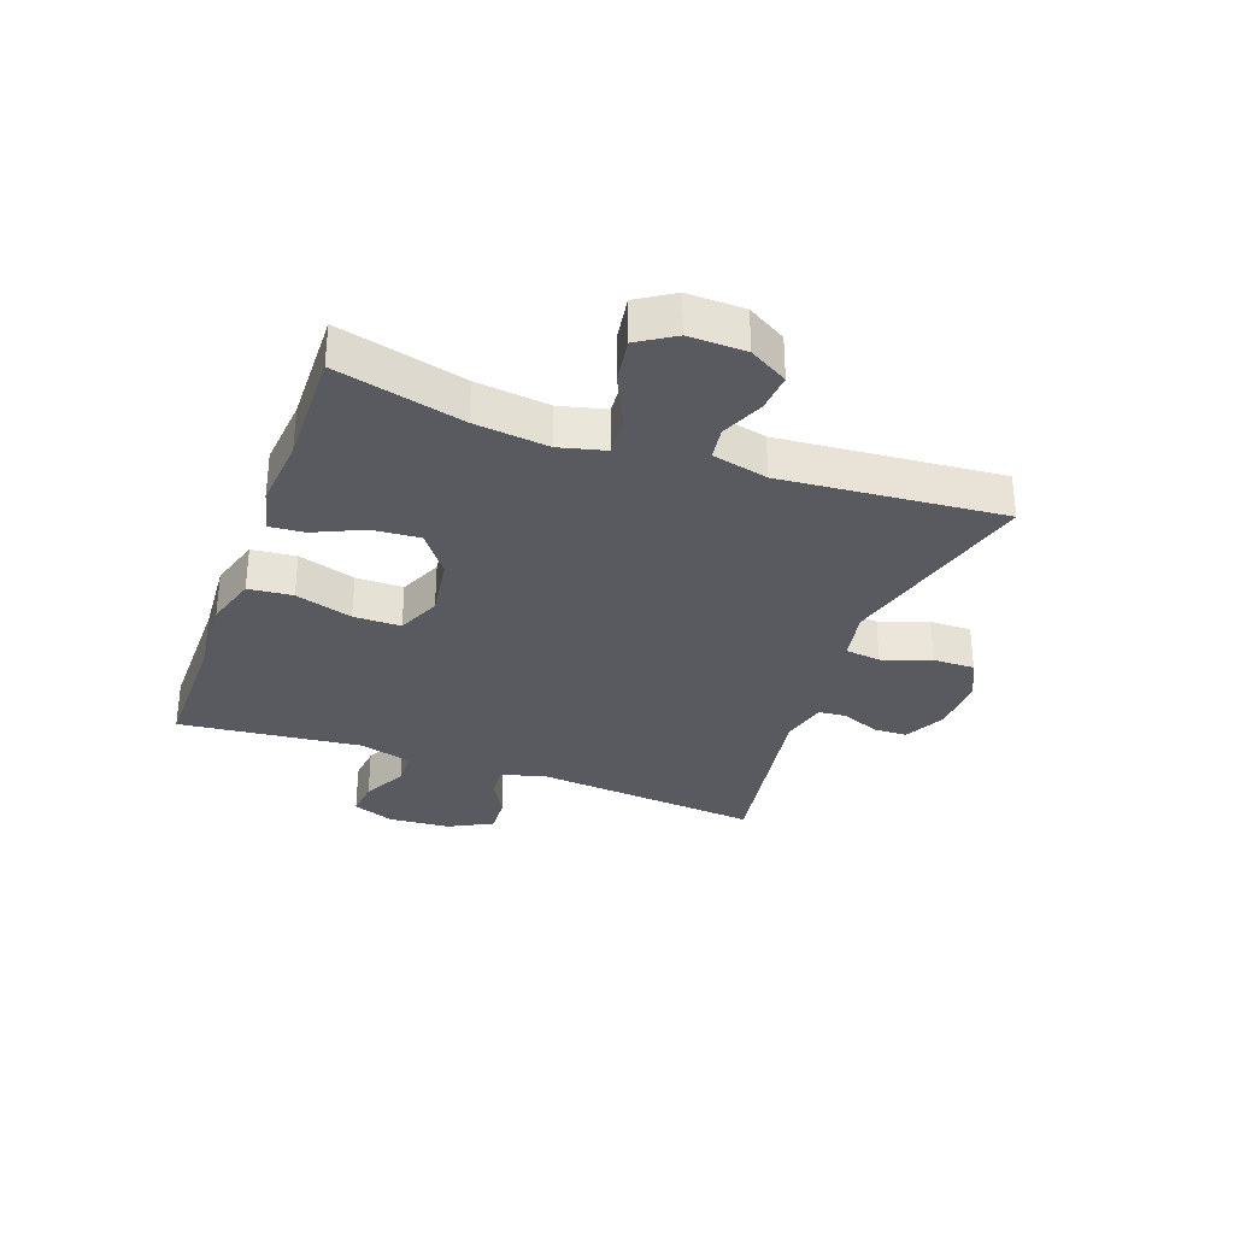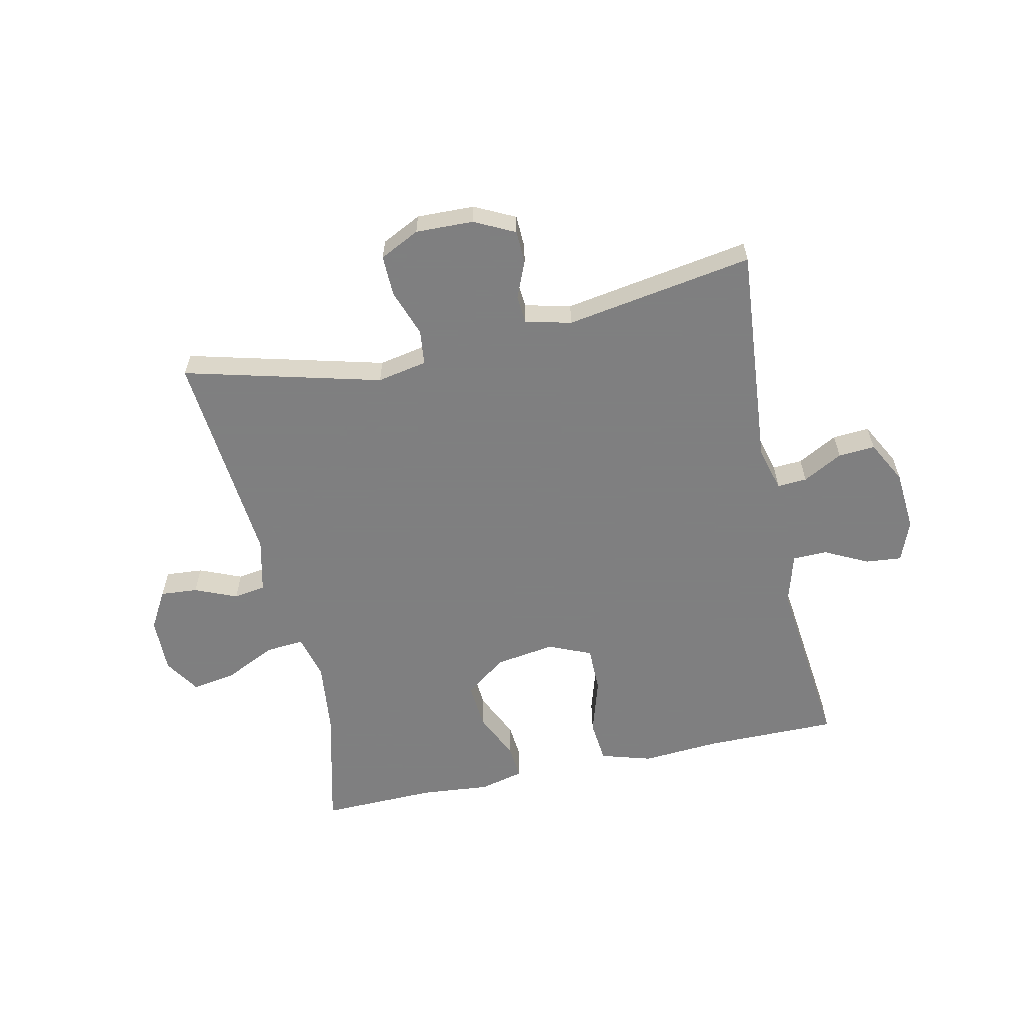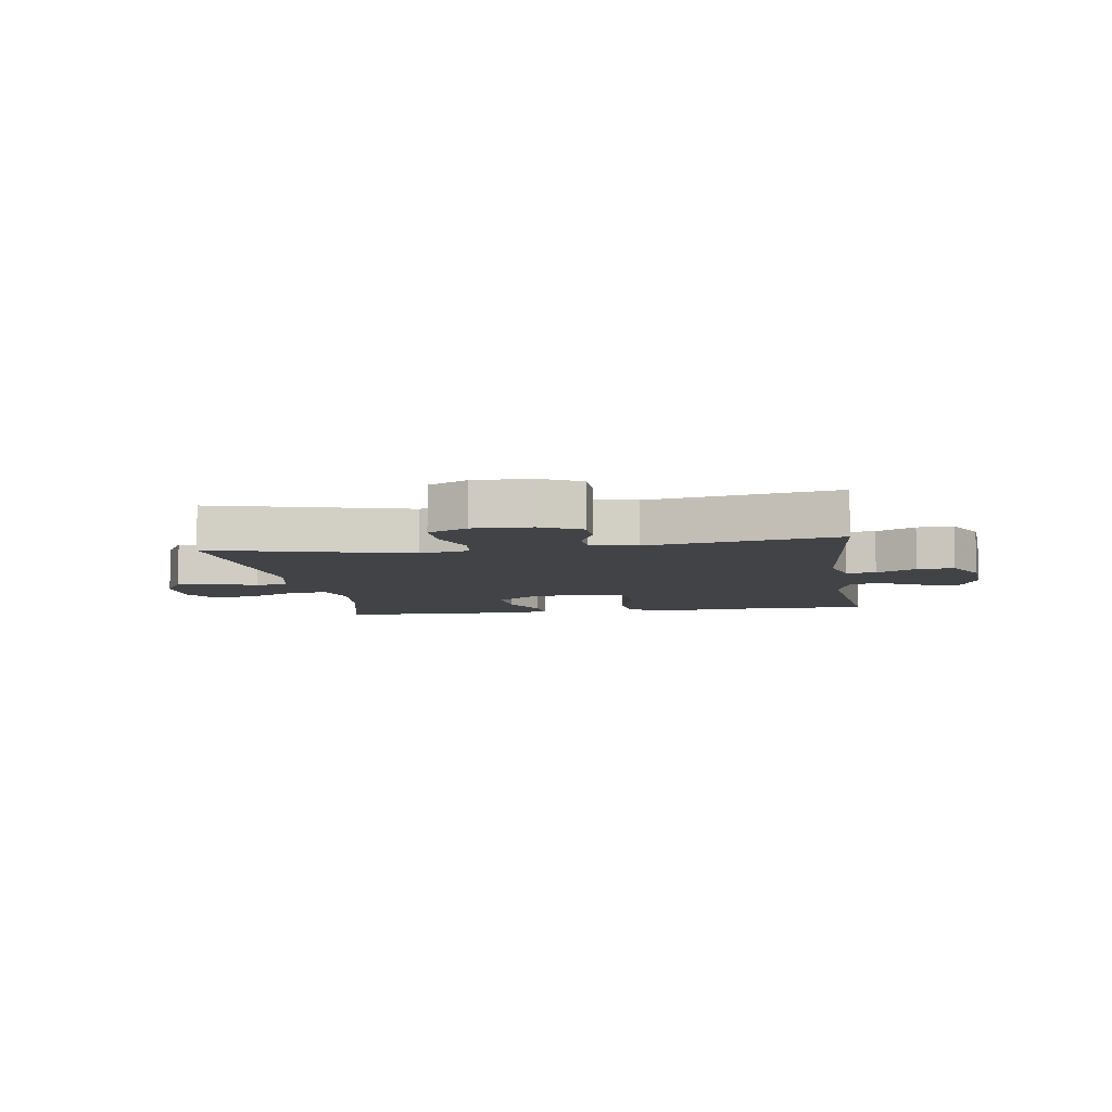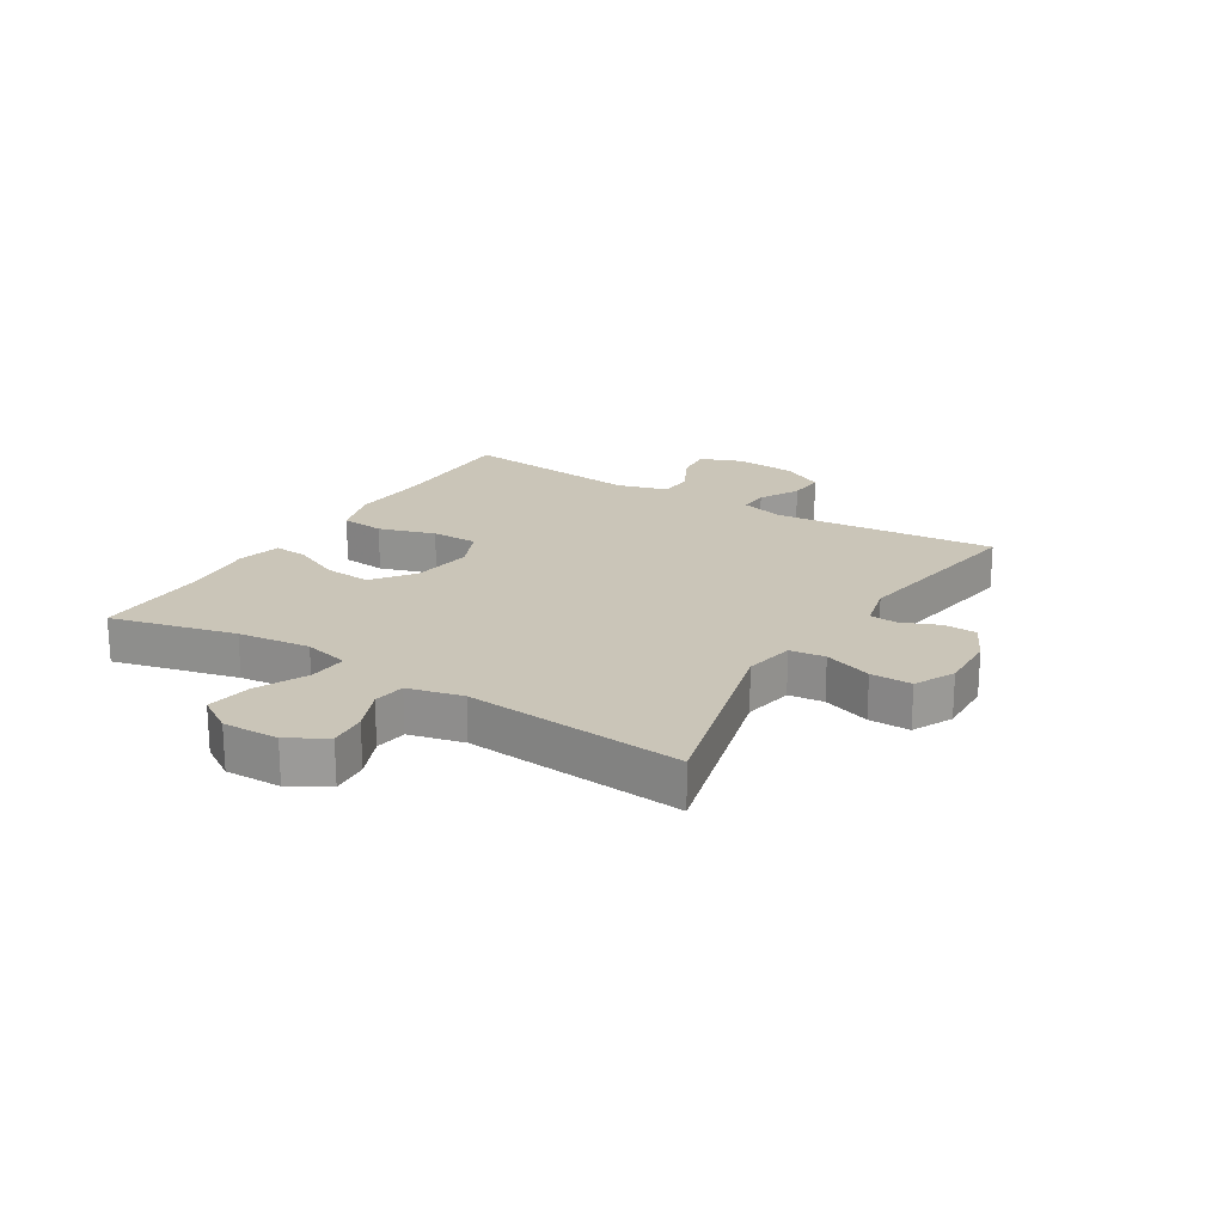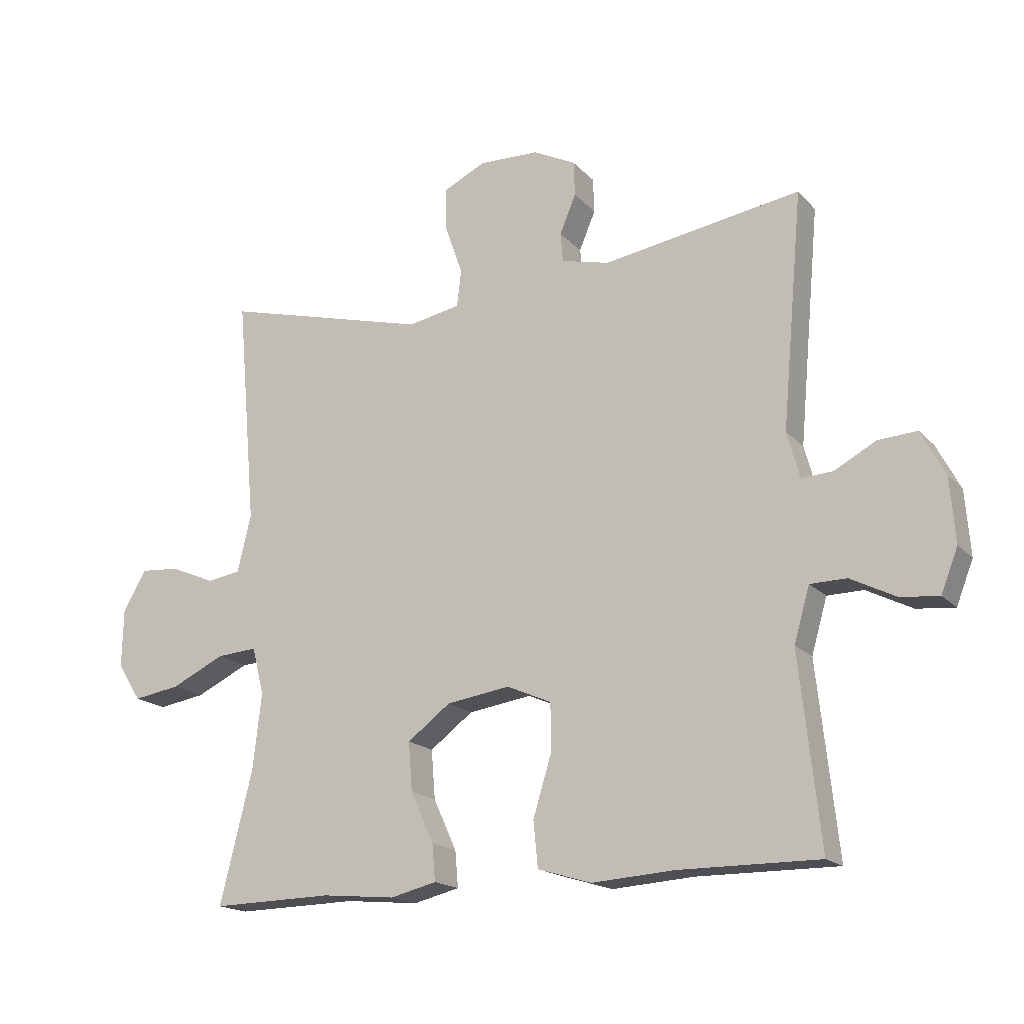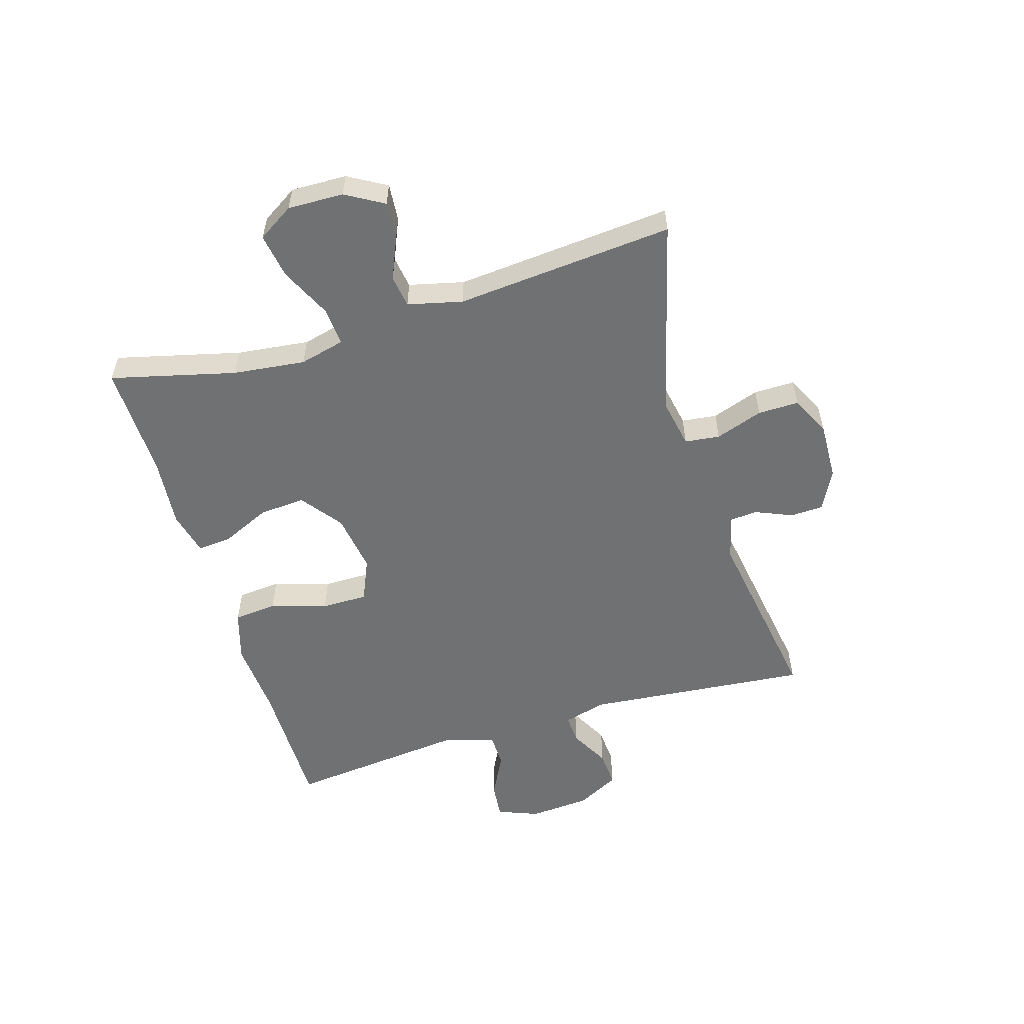
<metadata>
{"format":"obj","ext":"obj","renderer":"f3d","projection":"perspective","resolution":1024,"background":"white","views":[{"elev":-31.9,"azim":-110.0,"up":"+Y"},{"elev":-59.9,"azim":12.4,"up":"+Y"},{"elev":-7.4,"azim":8.8,"up":"+Y"},{"elev":20.5,"azim":-58.4,"up":"+Y"},{"elev":-17.5,"azim":27.9,"up":"+Z"},{"elev":-55.2,"azim":-73.3,"up":"+Y"}]}
</metadata>
<code>
v 0.5 0.07 0.5
v 0.466 0.07 0.124
v 0.486 0.07 0.05
v 0.536 0.07 0.053
v 0.603 0.07 0.089
v 0.665 0.07 0.093
v 0.703 0.07 0.021
v 0.711 0.07 -0.082
v 0.684 0.07 -0.151
v 0.623 0.07 -0.145
v 0.55 0.07 -0.108
v 0.492 0.07 -0.109
v 0.467 0.07 -0.196
v 0.5 0.07 -0.5
v 0.275 0.07 -0.499
v 0.144 0.07 -0.508
v 0.058 0.07 -0.482
v 0.051 0.07 -0.409
v 0.08 0.07 -0.314
v 0.08 0.07 -0.236
v 0.008 0.07 -0.205
v -0.093 0.07 -0.22
v -0.162 0.07 -0.272
v -0.156 0.07 -0.35
v -0.119 0.07 -0.431
v -0.114 0.07 -0.489
v -0.188 0.07 -0.507
v -0.306 0.07 -0.496
v -0.5 0.07 -0.5
v -0.448 0.07 -0.29
v -0.434 0.07 -0.168
v -0.453 0.07 -0.092
v -0.518 0.07 -0.097
v -0.604 0.07 -0.138
v -0.679 0.07 -0.15
v -0.717 0.07 -0.09
v -0.715 0.07 0.004
v -0.678 0.07 0.068
v -0.615 0.07 0.063
v -0.544 0.07 0.033
v -0.49 0.07 0.041
v -0.468 0.07 0.133
v -0.5 0.07 0.5
v -0.168 0.07 0.413
v -0.084 0.07 0.429
v -0.077 0.07 0.488
v -0.105 0.07 0.568
v -0.106 0.07 0.637
v -0.039 0.07 0.67
v 0.058 0.07 0.667
v 0.126 0.07 0.633
v 0.128 0.07 0.577
v 0.102 0.07 0.515
v 0.106 0.07 0.468
v 0.183 0.07 0.449
v 0.5 0 0.5
v 0.466 0 0.124
v 0.486 0 0.05
v 0.536 0 0.053
v 0.603 0 0.089
v 0.665 0 0.093
v 0.703 0 0.021
v 0.711 0 -0.082
v 0.684 0 -0.151
v 0.623 0 -0.145
v 0.55 0 -0.108
v 0.492 0 -0.109
v 0.467 0 -0.196
v 0.5 0 -0.5
v 0.275 0 -0.499
v 0.144 0 -0.508
v 0.058 0 -0.482
v 0.051 0 -0.409
v 0.08 0 -0.314
v 0.08 0 -0.236
v 0.008 0 -0.205
v -0.093 0 -0.22
v -0.162 0 -0.272
v -0.156 0 -0.35
v -0.119 0 -0.431
v -0.114 0 -0.489
v -0.188 0 -0.507
v -0.306 0 -0.496
v -0.5 0 -0.5
v -0.448 0 -0.29
v -0.434 0 -0.168
v -0.453 0 -0.092
v -0.518 0 -0.097
v -0.604 0 -0.138
v -0.679 0 -0.15
v -0.717 0 -0.09
v -0.715 0 0.004
v -0.678 0 0.068
v -0.615 0 0.063
v -0.544 0 0.033
v -0.49 0 0.041
v -0.468 0 0.133
v -0.5 0 0.5
v -0.168 0 0.413
v -0.084 0 0.429
v -0.077 0 0.488
v -0.105 0 0.568
v -0.106 0 0.637
v -0.039 0 0.67
v 0.058 0 0.667
v 0.126 0 0.633
v 0.128 0 0.577
v 0.102 0 0.515
v 0.106 0 0.468
v 0.183 0 0.449
f 50 51 52 53
f 50 53 54
f 49 50 54
f 46 47 48 49
f 45 46 49 54
f 42 43 44
f 41 42 44 45
f 37 38 39 40
f 37 40 41
f 36 37 41
f 33 34 35 36
f 32 33 36 41
f 28 29 30
f 28 30 31
f 27 28 31 32
f 24 25 26 27
f 23 24 27 32
f 16 17 18 19
f 15 16 19 20
f 13 14 15 20
f 12 13 20 21
f 8 9 10 11
f 8 11 12
f 7 8 12
f 4 5 6 7
f 3 4 7 12
f 2 3 12 21
f 55 1 2 21
f 22 23 32 41
f 41 45 54 55
f 21 22 41 55
f 108 107 106 105
f 109 108 105
f 109 105 104
f 104 103 102 101
f 109 104 101 100
f 99 98 97
f 100 99 97 96
f 95 94 93 92
f 96 95 92
f 96 92 91
f 91 90 89 88
f 96 91 88 87
f 85 84 83
f 86 85 83
f 87 86 83 82
f 82 81 80 79
f 87 82 79 78
f 74 73 72 71
f 75 74 71 70
f 75 70 69 68
f 76 75 68 67
f 66 65 64 63
f 67 66 63
f 67 63 62
f 62 61 60 59
f 67 62 59 58
f 76 67 58 57
f 76 57 56 110
f 96 87 78 77
f 110 109 100 96
f 110 96 77 76
f 1 56 57 2
f 2 57 58 3
f 3 58 59 4
f 4 59 60 5
f 5 60 61 6
f 6 61 62 7
f 7 62 63 8
f 8 63 64 9
f 9 64 65 10
f 10 65 66 11
f 11 66 67 12
f 12 67 68 13
f 13 68 69 14
f 14 69 70 15
f 15 70 71 16
f 16 71 72 17
f 17 72 73 18
f 18 73 74 19
f 19 74 75 20
f 20 75 76 21
f 21 76 77 22
f 22 77 78 23
f 23 78 79 24
f 24 79 80 25
f 25 80 81 26
f 26 81 82 27
f 27 82 83 28
f 28 83 84 29
f 29 84 85 30
f 30 85 86 31
f 31 86 87 32
f 32 87 88 33
f 33 88 89 34
f 34 89 90 35
f 35 90 91 36
f 36 91 92 37
f 37 92 93 38
f 38 93 94 39
f 39 94 95 40
f 40 95 96 41
f 41 96 97 42
f 42 97 98 43
f 43 98 99 44
f 44 99 100 45
f 45 100 101 46
f 46 101 102 47
f 47 102 103 48
f 48 103 104 49
f 49 104 105 50
f 50 105 106 51
f 51 106 107 52
f 52 107 108 53
f 53 108 109 54
f 54 109 110 55
f 55 110 56 1

</code>
